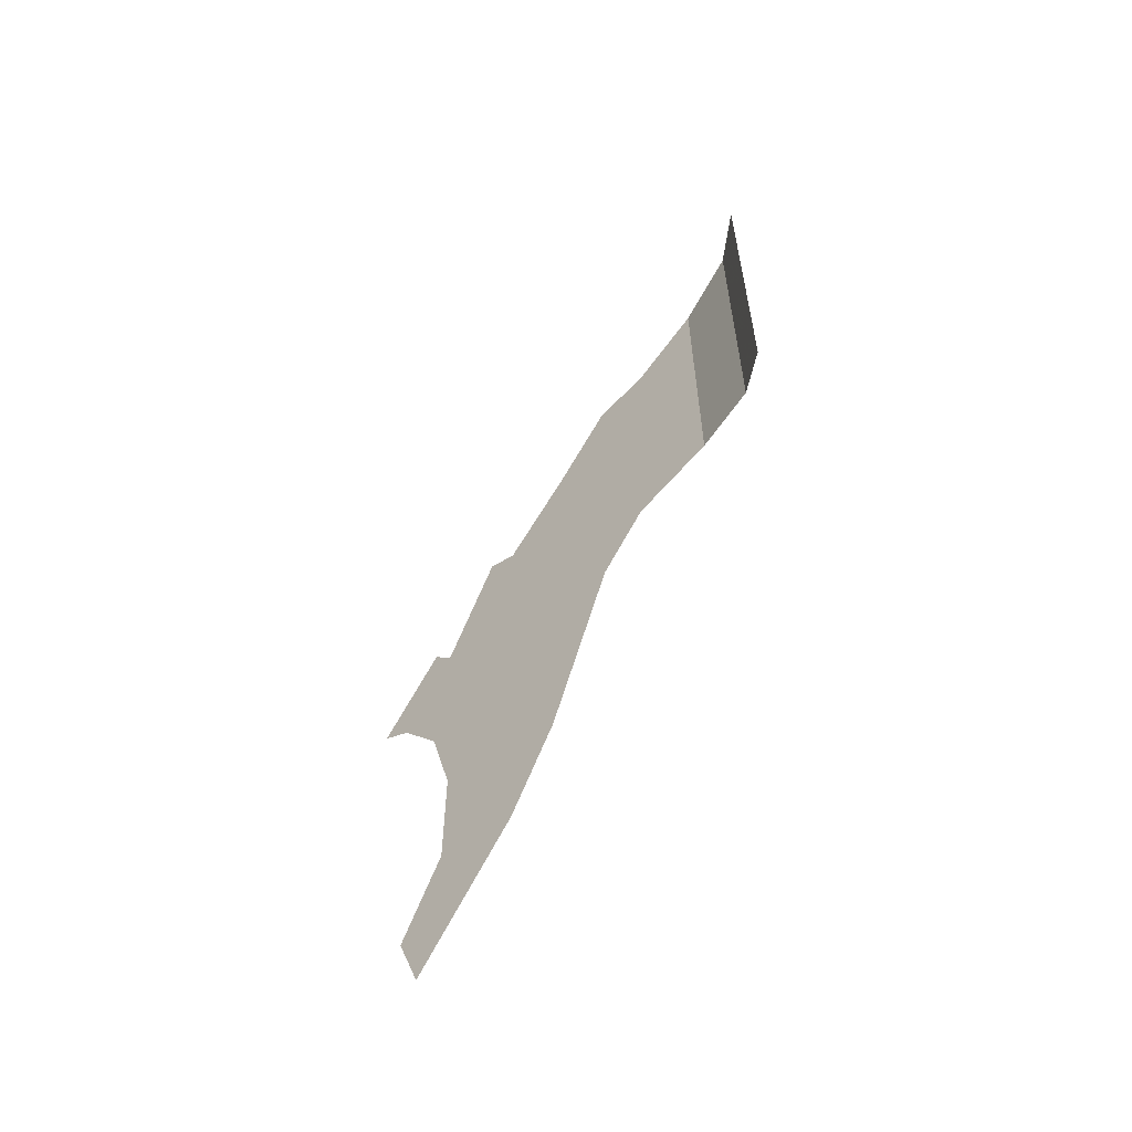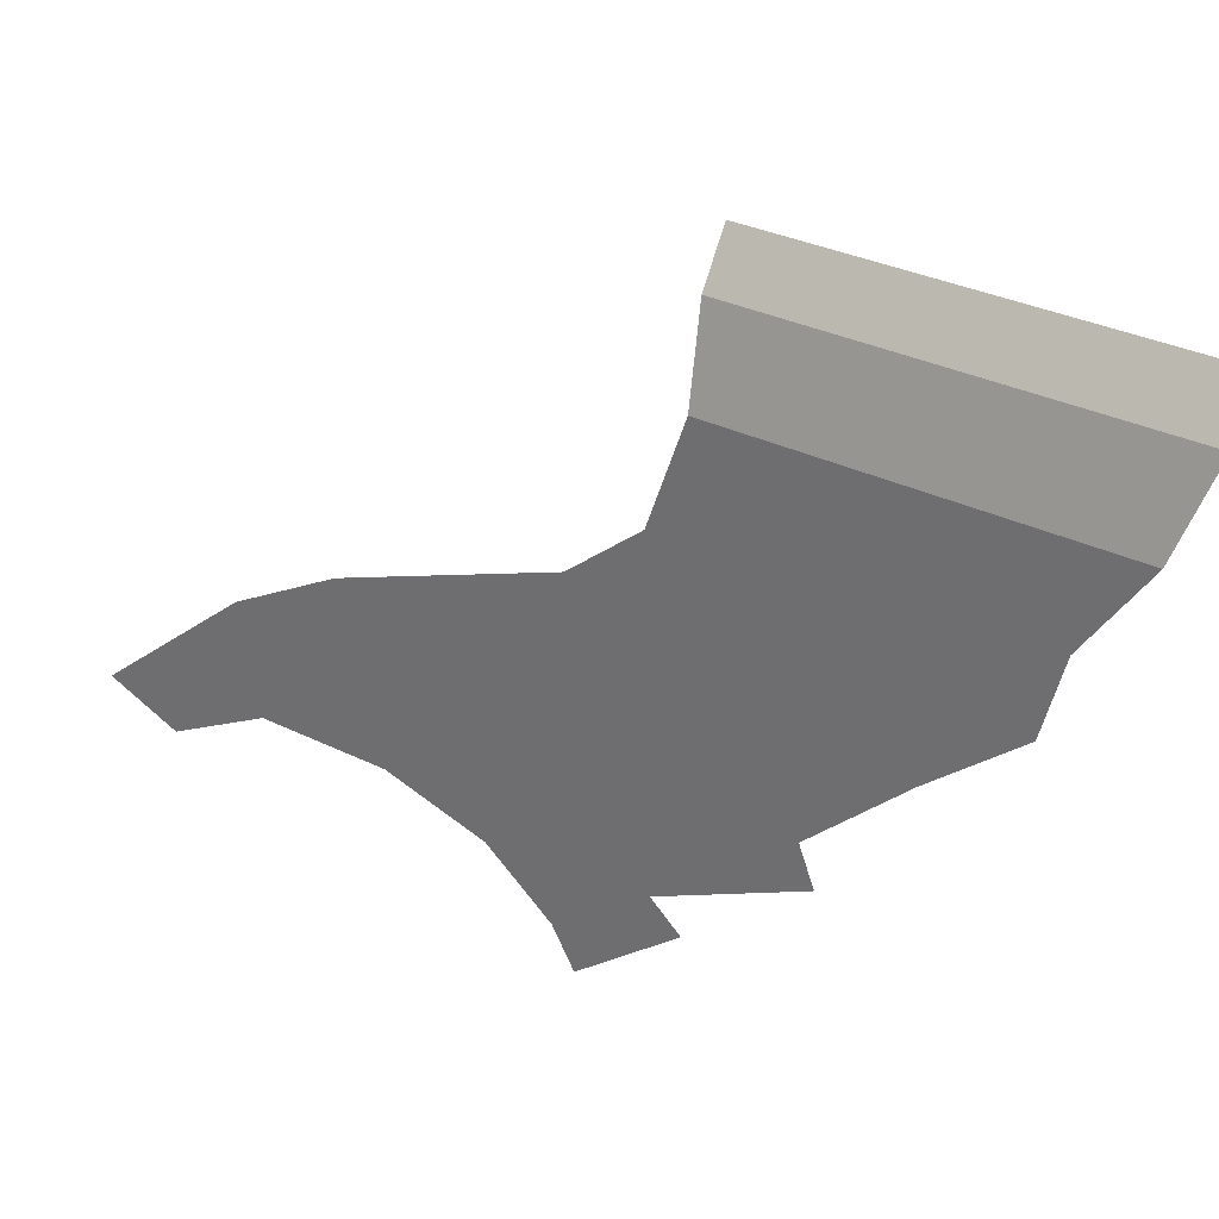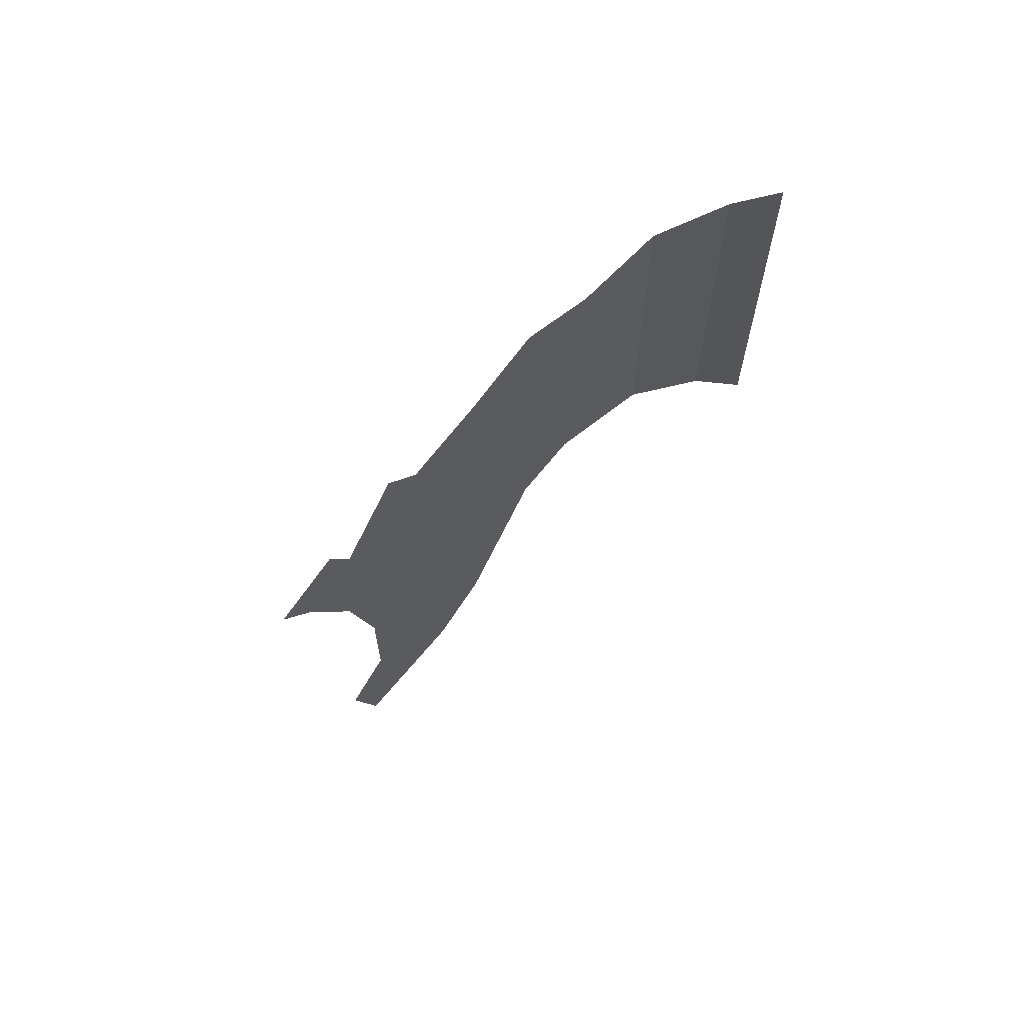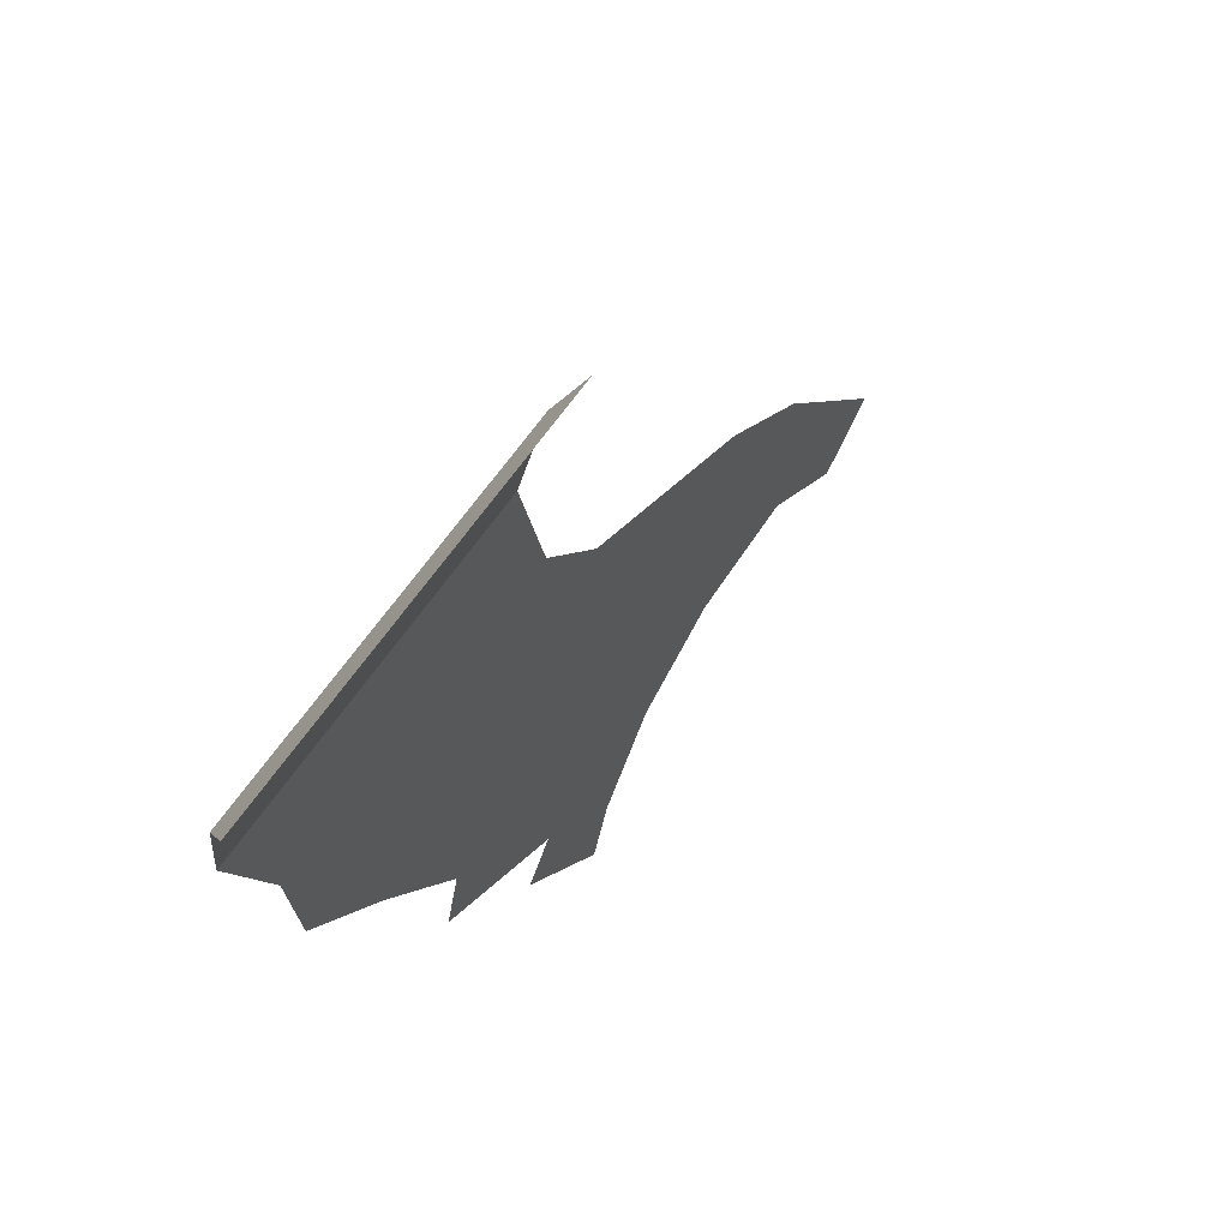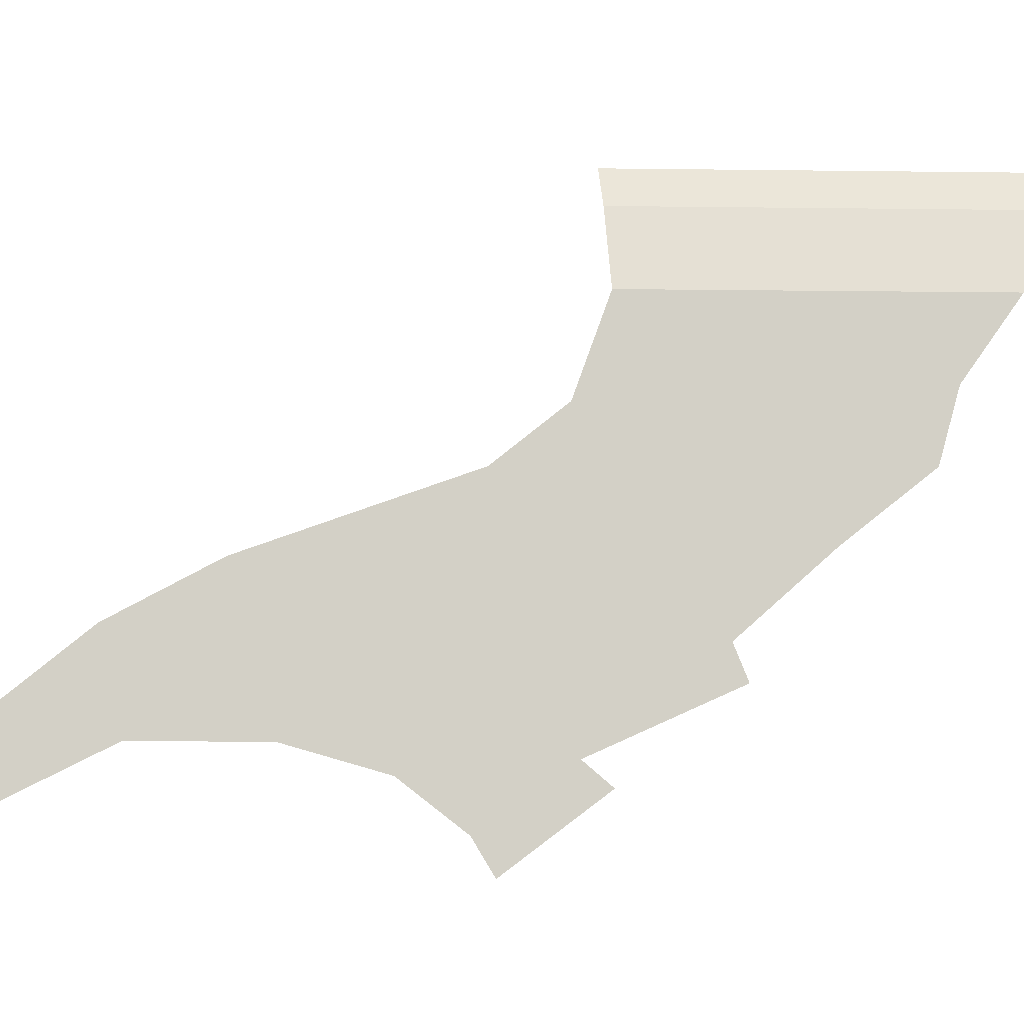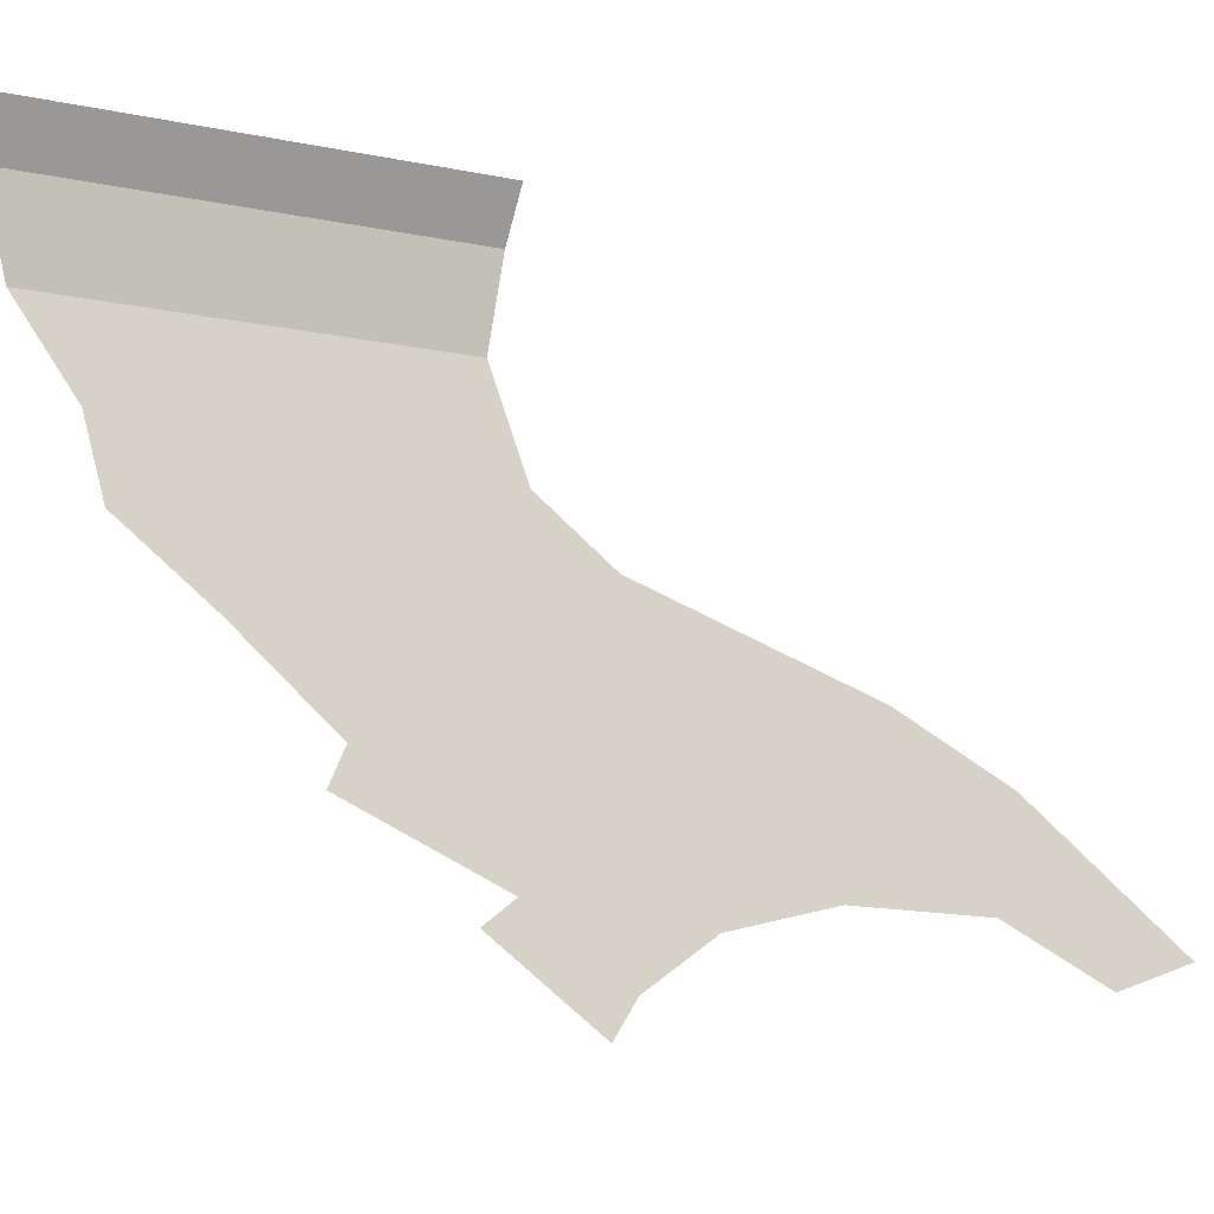
<metadata>
{"format":"obj","ext":"obj","renderer":"f3d","projection":"perspective","resolution":1024,"background":"white","views":[{"elev":-59.1,"azim":-47.5,"up":"+Y"},{"elev":29.6,"azim":126.7,"up":"+Z"},{"elev":65.7,"azim":-121.1,"up":"+Y"},{"elev":48.0,"azim":-151.3,"up":"+Z"},{"elev":-8.5,"azim":87.9,"up":"+Z"},{"elev":-17.2,"azim":-112.0,"up":"+Z"}]}
</metadata>
<code>
v 1 2.9 1.2
v 1 3.403 1.426
v 1 3.353 1.55
v 1 3 2.621
v 1 4.054 2.333
v 1 4.257 2.621
v 0.9239 4.35 2.9
v 0.8155 4.45 3.05
v 0.8155 2.972 3.05
v 0.9239 2.981 2.9
v 1 1.2 1.075
v 1 1.55 1.25
v 1 1.475 1.6
v 1 0.95 1.175
v 1 1.55 1.25
v 1 2 1.25
v 1 1.85 1.8
v 1 1.475 1.6
v 1 2 1.25
v 1 2.35 1.15
v 1 2.625 2.075
v 1 1.85 1.8
v 1 2.9 1.2
v 1 2.625 2.075
v 1 2.35 1.15
v 1 2.575 0.975
v 1 3.353 1.55
v 1 2.875 2.275
v 1 2.625 2.075
v 1 2.9 1.2
v 1 2.575 0.975
v 1 2.65 0.85
v 1 3 1.114
v 1 2.9 1.2
v 1 4.257 2.621
v 0.9239 4.35 2.9
v 0.9239 2.981 2.9
v 1 3 2.621
v 1 3.678 1.839
v 1 3 2.621
v 1 2.875 2.275
v 1 3.353 1.55
v 1 3.983 2.081
v 1 4.054 2.333
v 1 3 2.621
v 1 3.678 1.839
g mesh7277438
f 1 2 3
f 4 5 6
f 7 8 9
f 9 10 7
f 11 12 13
f 13 14 11
f 15 16 17
f 17 18 15
f 19 20 21
f 21 22 19
f 23 24 25
f 25 26 23
f 27 28 29
f 29 30 27
f 31 32 33
f 33 34 31
f 35 36 37
f 37 38 35
f 39 40 41
f 41 42 39
f 43 44 45
f 45 46 43

</code>
